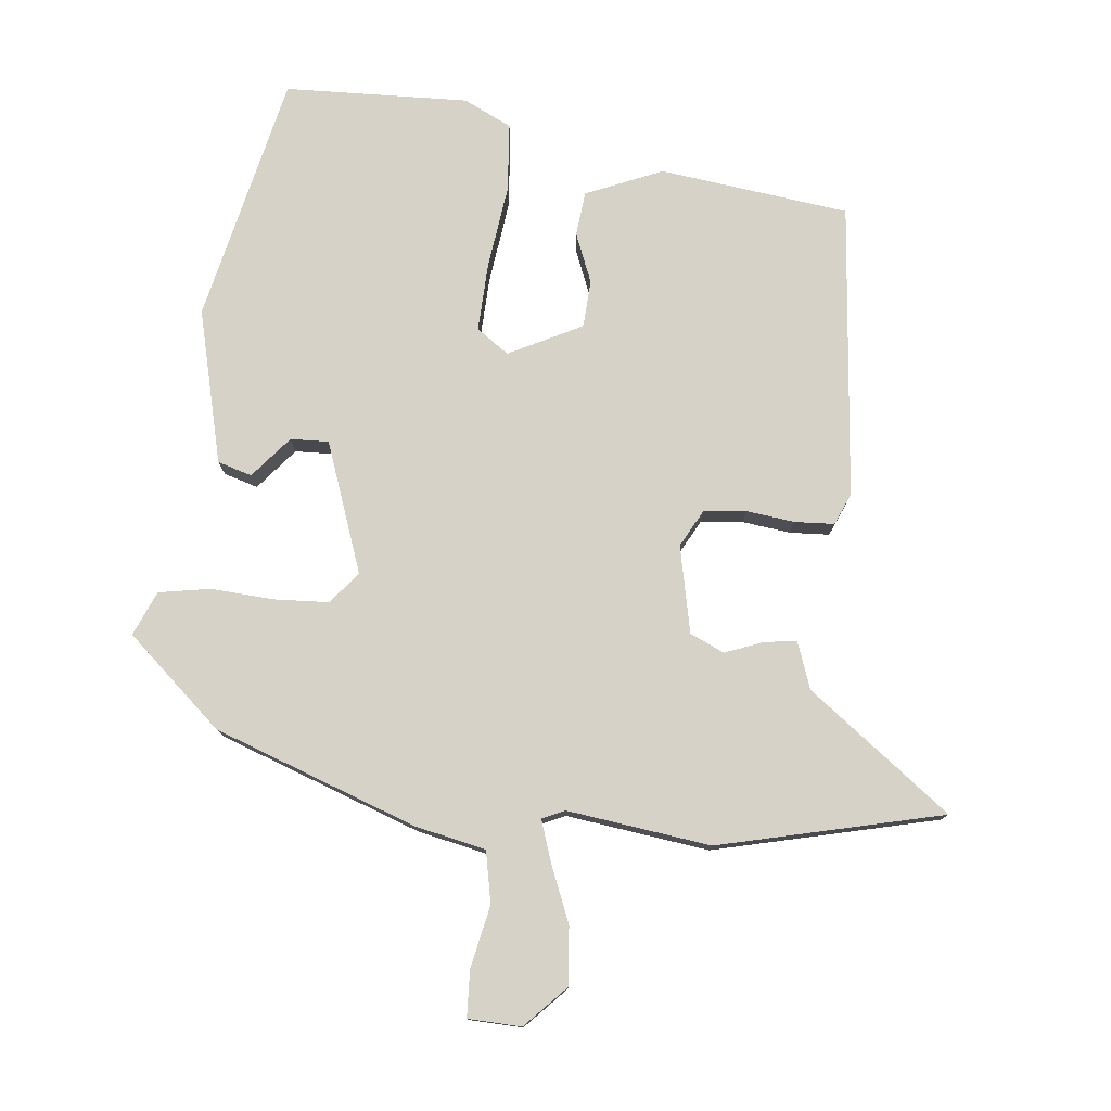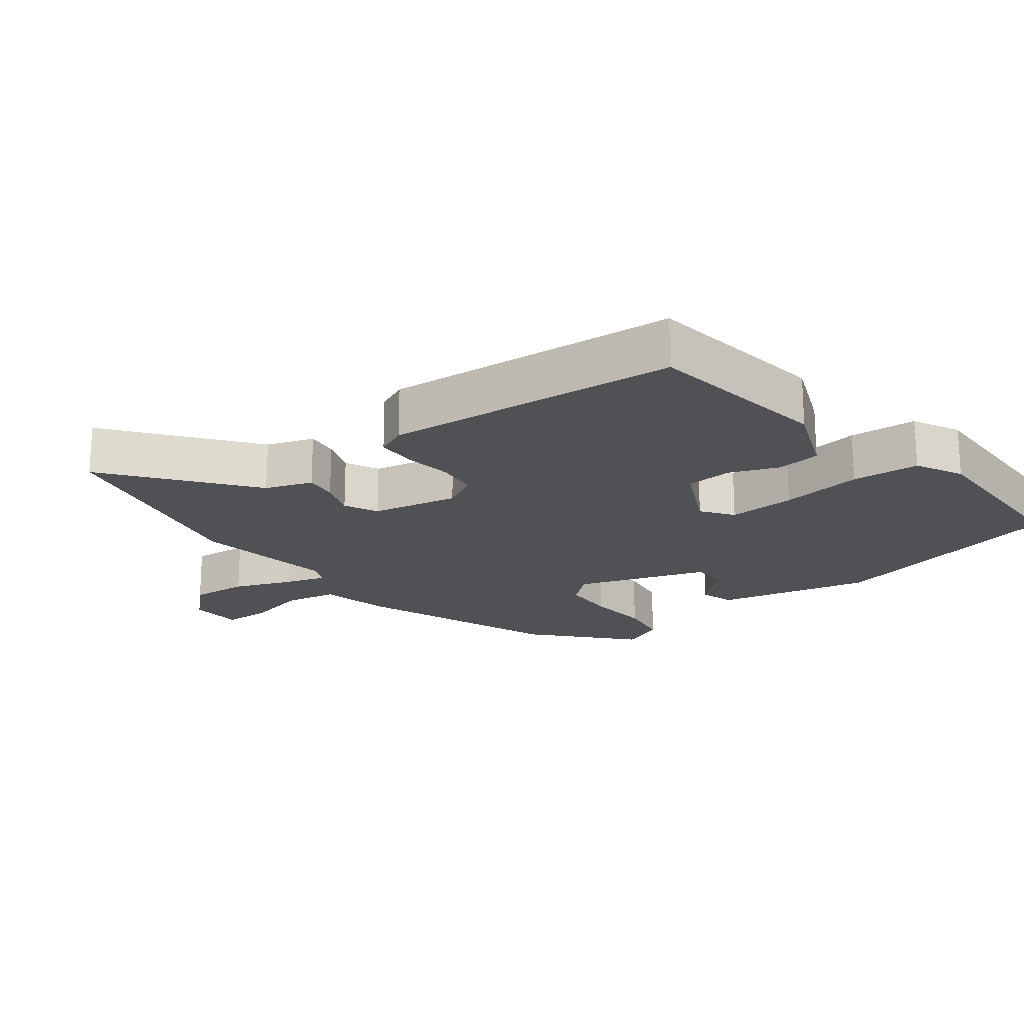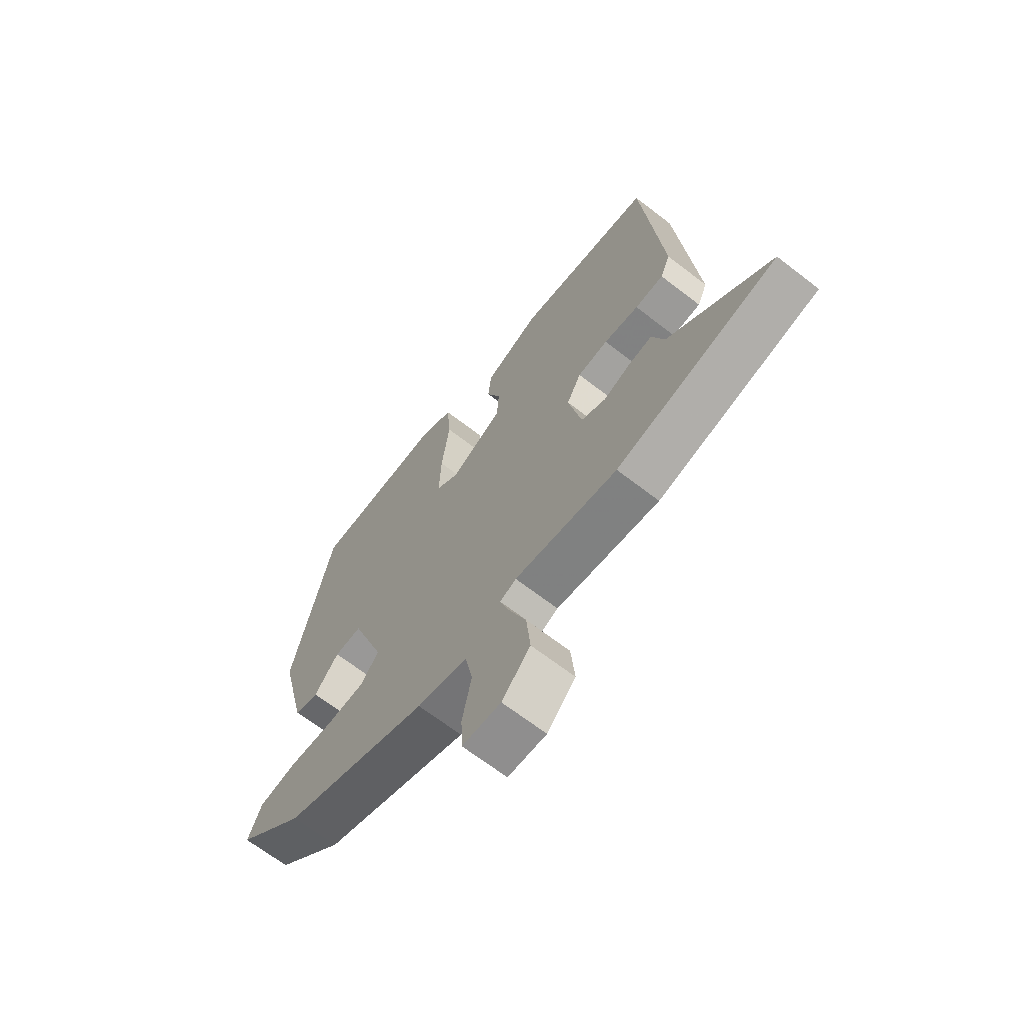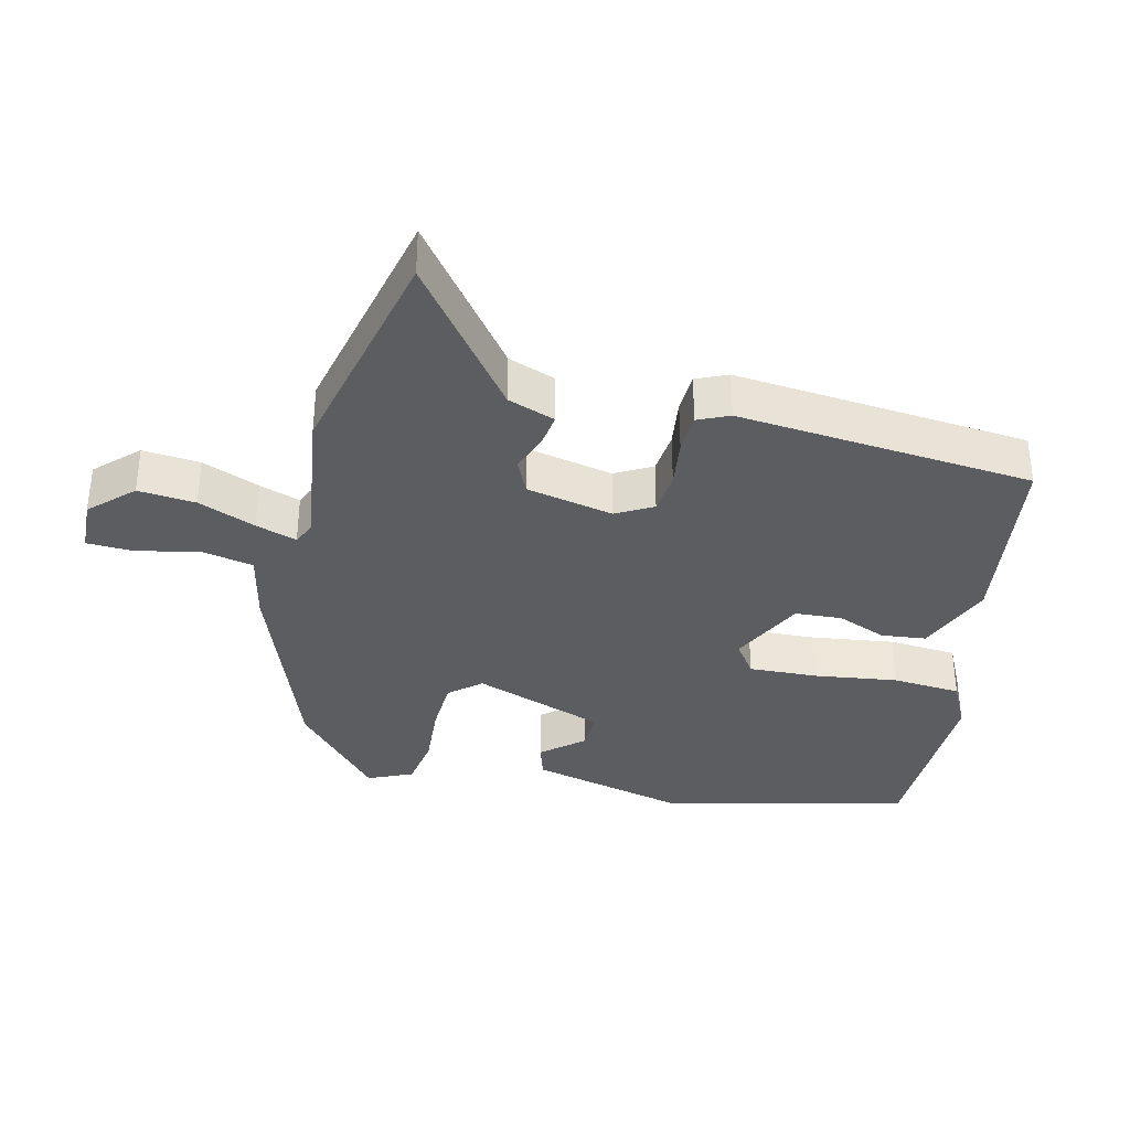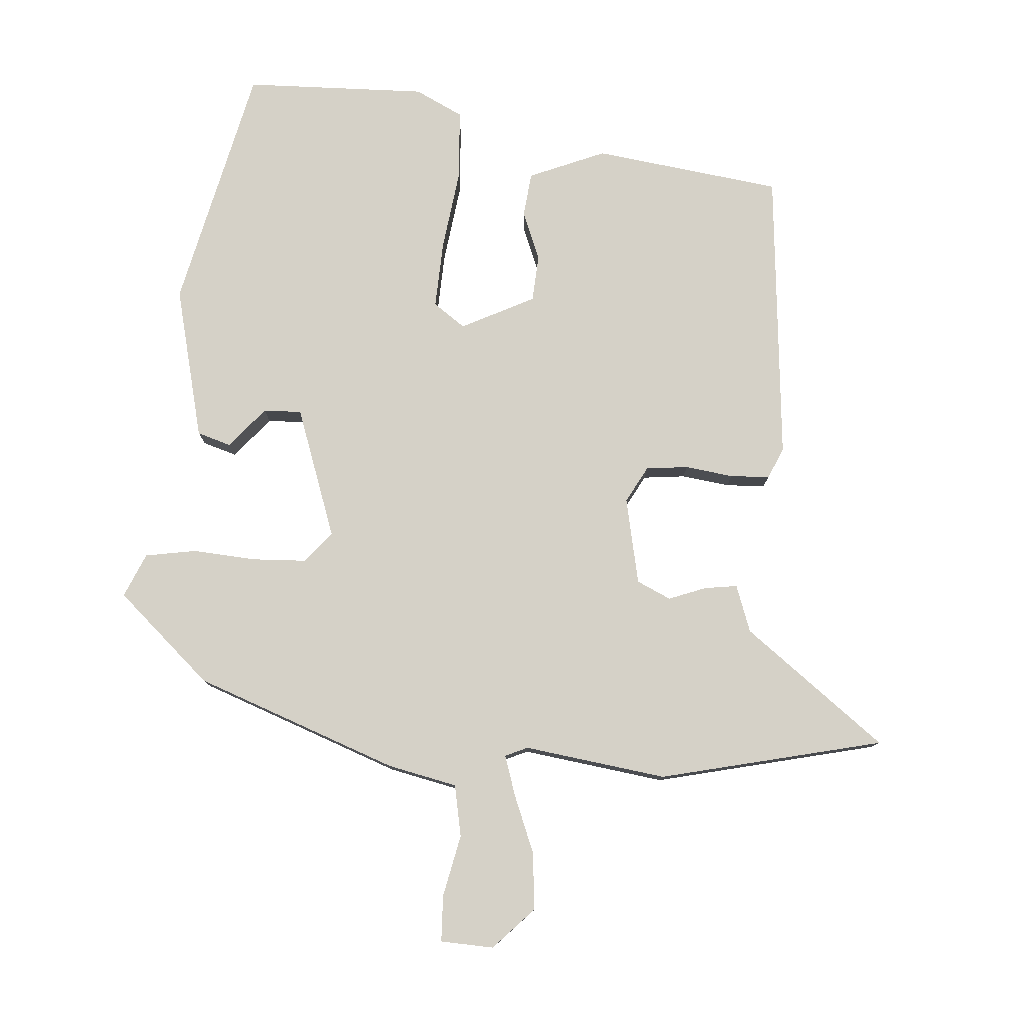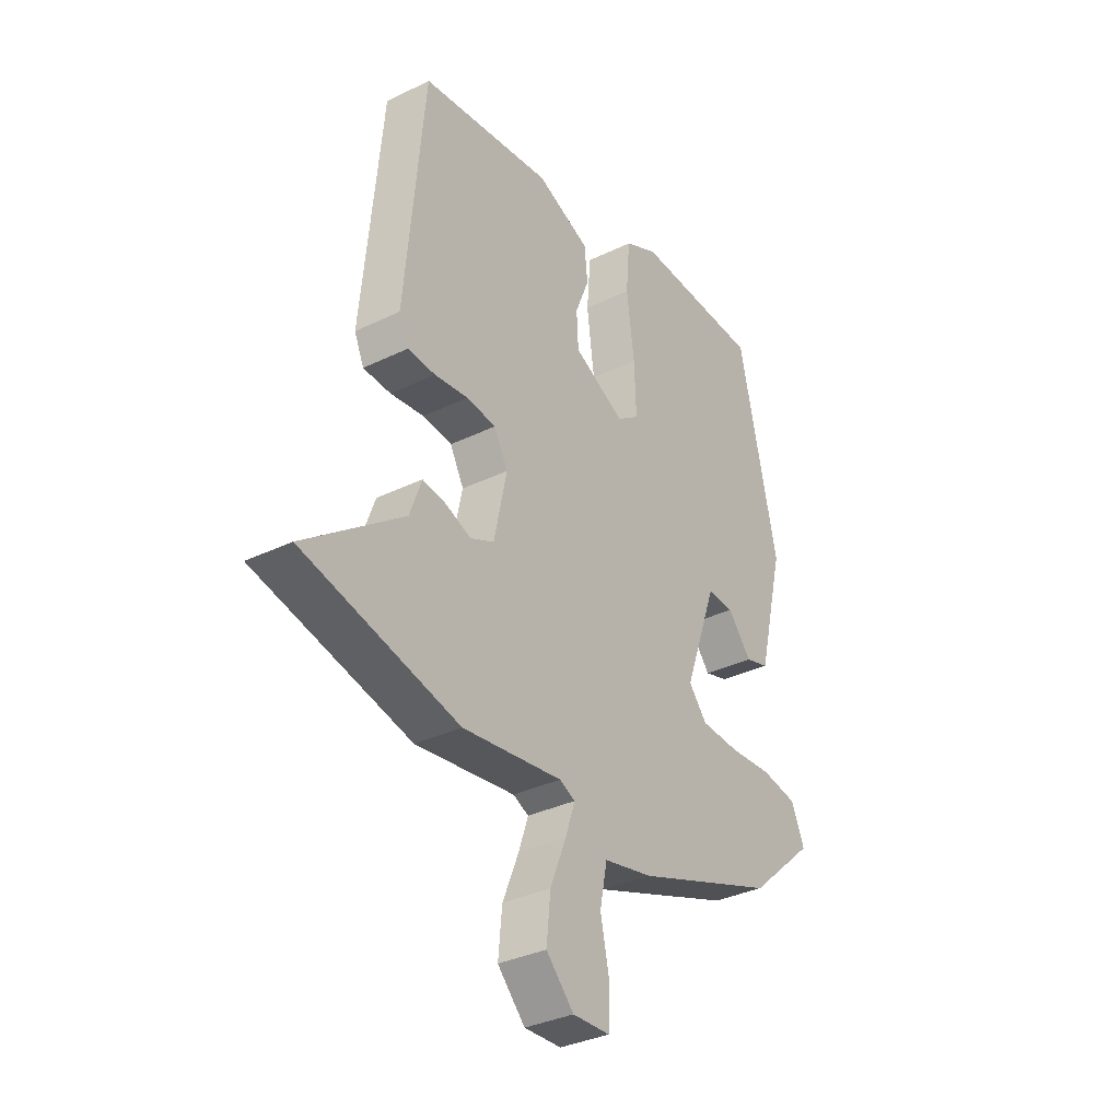
<metadata>
{"format":"obj","ext":"obj","renderer":"f3d","projection":"perspective","resolution":1024,"background":"white","views":[{"elev":77.7,"azim":-174.1,"up":"+Y"},{"elev":-20.2,"azim":-51.8,"up":"+Y"},{"elev":-66.9,"azim":-127.8,"up":"+Z"},{"elev":-36.0,"azim":-103.1,"up":"+Y"},{"elev":78.9,"azim":-175.5,"up":"+Y"},{"elev":-34.1,"azim":-56.6,"up":"+Z"}]}
</metadata>
<code>
v 0.369 0.07 0.537
v 0.451 0.07 0.175
v 0.396 0.07 -0.05
v 0.346 0.07 -0.065
v 0.296 0.07 -0.005
v 0.24 0.07 -0.003
v 0.172 0.07 -0.194
v 0.21 0.07 -0.24
v 0.29 0.07 -0.244
v 0.382 0.07 -0.238
v 0.457 0.07 -0.251
v 0.485 0.07 -0.316
v 0.347 0.07 -0.439
v 0.05 0.07 -0.547
v -0.053 0.07 -0.569
v -0.068 0.07 -0.645
v -0.049 0.07 -0.736
v -0.052 0.07 -0.804
v -0.13 0.07 -0.807
v -0.188 0.07 -0.746
v -0.18 0.07 -0.662
v -0.146 0.07 -0.578
v -0.126 0.07 -0.518
v -0.159 0.07 -0.503
v -0.369 0.07 -0.531
v -0.697 0.07 -0.453
v -0.489 0.07 -0.296
v -0.464 0.07 -0.227
v -0.416 0.07 -0.234
v -0.361 0.07 -0.255
v -0.311 0.07 -0.232
v -0.284 0.07 -0.105
v -0.313 0.07 -0.051
v -0.375 0.07 -0.044
v -0.446 0.07 -0.053
v -0.504 0.07 -0.05
v -0.524 0.07 -0.004
v -0.483 0.07 0.429
v -0.206 0.07 0.464
v -0.094 0.07 0.417
v -0.087 0.07 0.352
v -0.116 0.07 0.28
v -0.112 0.07 0.211
v -0.005 0.07 0.157
v 0.042 0.07 0.19
v 0.038 0.07 0.29
v 0.022 0.07 0.412
v 0.03 0.07 0.512
v 0.1 0.07 0.546
v 0.369 0 0.537
v 0.451 0 0.175
v 0.396 0 -0.05
v 0.346 0 -0.065
v 0.296 0 -0.005
v 0.24 0 -0.003
v 0.172 0 -0.194
v 0.21 0 -0.24
v 0.29 0 -0.244
v 0.382 0 -0.238
v 0.457 0 -0.251
v 0.485 0 -0.316
v 0.347 0 -0.439
v 0.05 0 -0.547
v -0.053 0 -0.569
v -0.068 0 -0.645
v -0.049 0 -0.736
v -0.052 0 -0.804
v -0.13 0 -0.807
v -0.188 0 -0.746
v -0.18 0 -0.662
v -0.146 0 -0.578
v -0.126 0 -0.518
v -0.159 0 -0.503
v -0.369 0 -0.531
v -0.697 0 -0.453
v -0.489 0 -0.296
v -0.464 0 -0.227
v -0.416 0 -0.234
v -0.361 0 -0.255
v -0.311 0 -0.232
v -0.284 0 -0.105
v -0.313 0 -0.051
v -0.375 0 -0.044
v -0.446 0 -0.053
v -0.504 0 -0.05
v -0.524 0 -0.004
v -0.483 0 0.429
v -0.206 0 0.464
v -0.094 0 0.417
v -0.087 0 0.352
v -0.116 0 0.28
v -0.112 0 0.211
v -0.005 0 0.157
v 0.042 0 0.19
v 0.038 0 0.29
v 0.022 0 0.412
v 0.03 0 0.512
v 0.1 0 0.546
f 46 47 48 49
f 45 46 49 1
f 39 40 41 42
f 39 42 43
f 38 39 43
f 37 38 43
f 34 35 36 37
f 33 34 37 43
f 32 33 43 44
f 27 28 29 30
f 25 26 27 30
f 24 25 30 31
f 23 24 31 32
f 19 20 21 22
f 19 22 23
f 16 17 18 19
f 15 16 19 23
f 9 10 11 12
f 8 9 12 13
f 7 8 13 14
f 2 3 4 5
f 45 1 2 5
f 45 5 6
f 44 45 6 7
f 15 23 32 44
f 7 14 15 44
f 98 97 96 95
f 50 98 95 94
f 91 90 89 88
f 92 91 88
f 92 88 87
f 92 87 86
f 86 85 84 83
f 92 86 83 82
f 93 92 82 81
f 79 78 77 76
f 79 76 75 74
f 80 79 74 73
f 81 80 73 72
f 71 70 69 68
f 72 71 68
f 68 67 66 65
f 72 68 65 64
f 61 60 59 58
f 62 61 58 57
f 63 62 57 56
f 54 53 52 51
f 54 51 50 94
f 55 54 94
f 56 55 94 93
f 93 81 72 64
f 93 64 63 56
f 1 50 51 2
f 2 51 52 3
f 3 52 53 4
f 4 53 54 5
f 5 54 55 6
f 6 55 56 7
f 7 56 57 8
f 8 57 58 9
f 9 58 59 10
f 10 59 60 11
f 11 60 61 12
f 12 61 62 13
f 13 62 63 14
f 14 63 64 15
f 15 64 65 16
f 16 65 66 17
f 17 66 67 18
f 18 67 68 19
f 19 68 69 20
f 20 69 70 21
f 21 70 71 22
f 22 71 72 23
f 23 72 73 24
f 24 73 74 25
f 25 74 75 26
f 26 75 76 27
f 27 76 77 28
f 28 77 78 29
f 29 78 79 30
f 30 79 80 31
f 31 80 81 32
f 32 81 82 33
f 33 82 83 34
f 34 83 84 35
f 35 84 85 36
f 36 85 86 37
f 37 86 87 38
f 38 87 88 39
f 39 88 89 40
f 40 89 90 41
f 41 90 91 42
f 42 91 92 43
f 43 92 93 44
f 44 93 94 45
f 45 94 95 46
f 46 95 96 47
f 47 96 97 48
f 48 97 98 49
f 49 98 50 1

</code>
